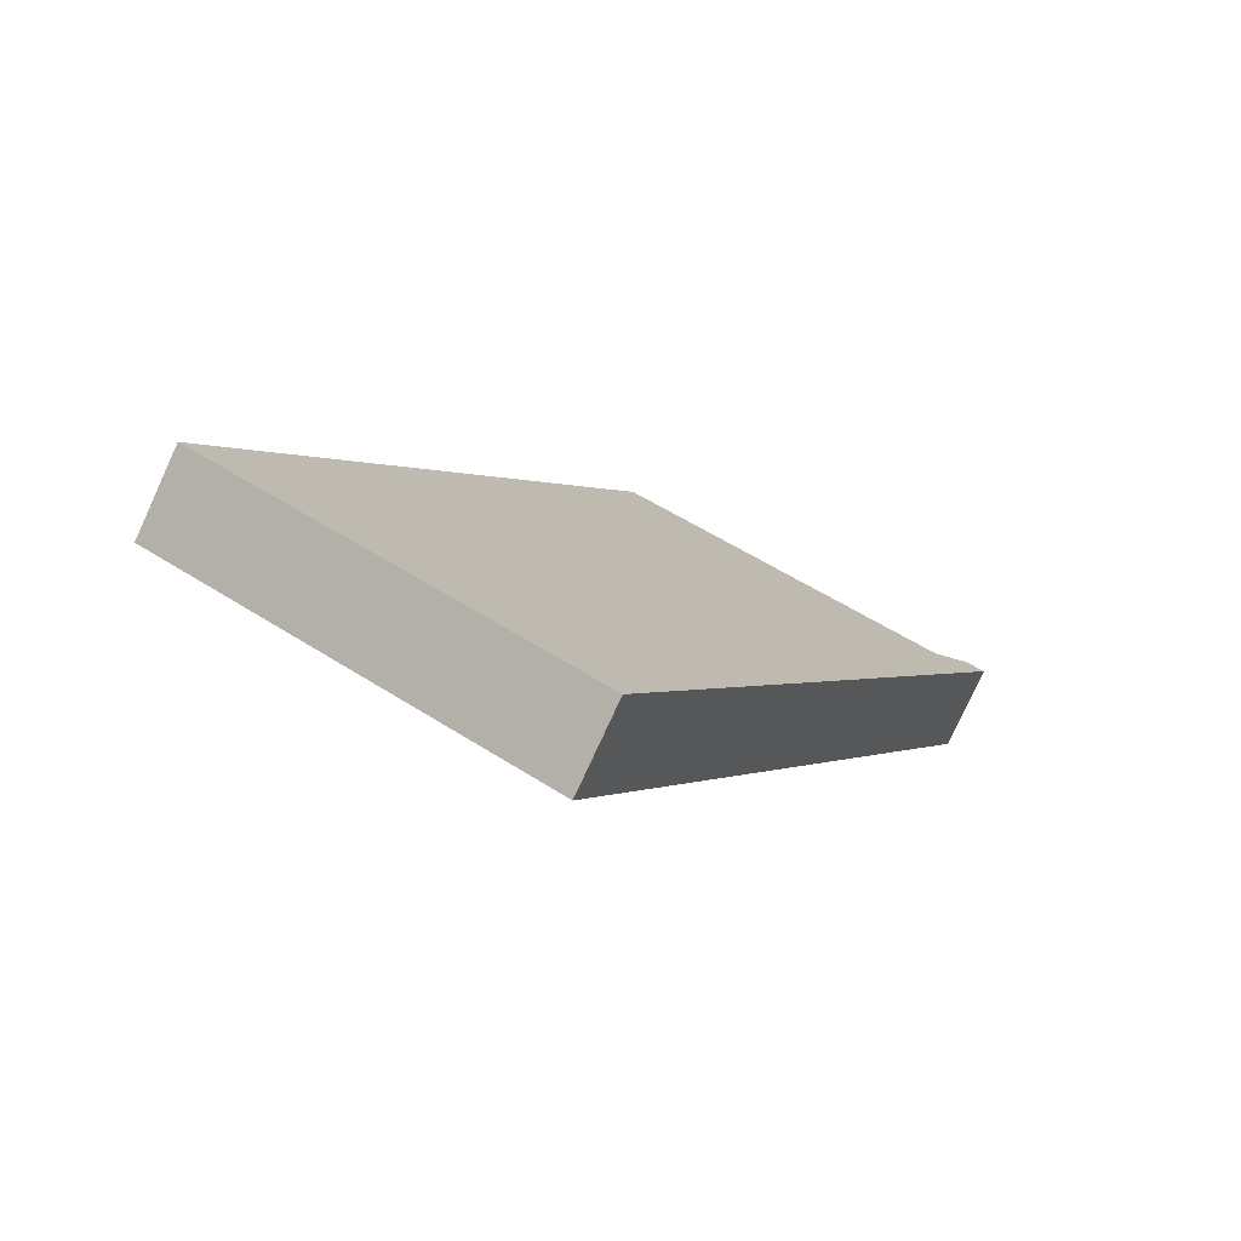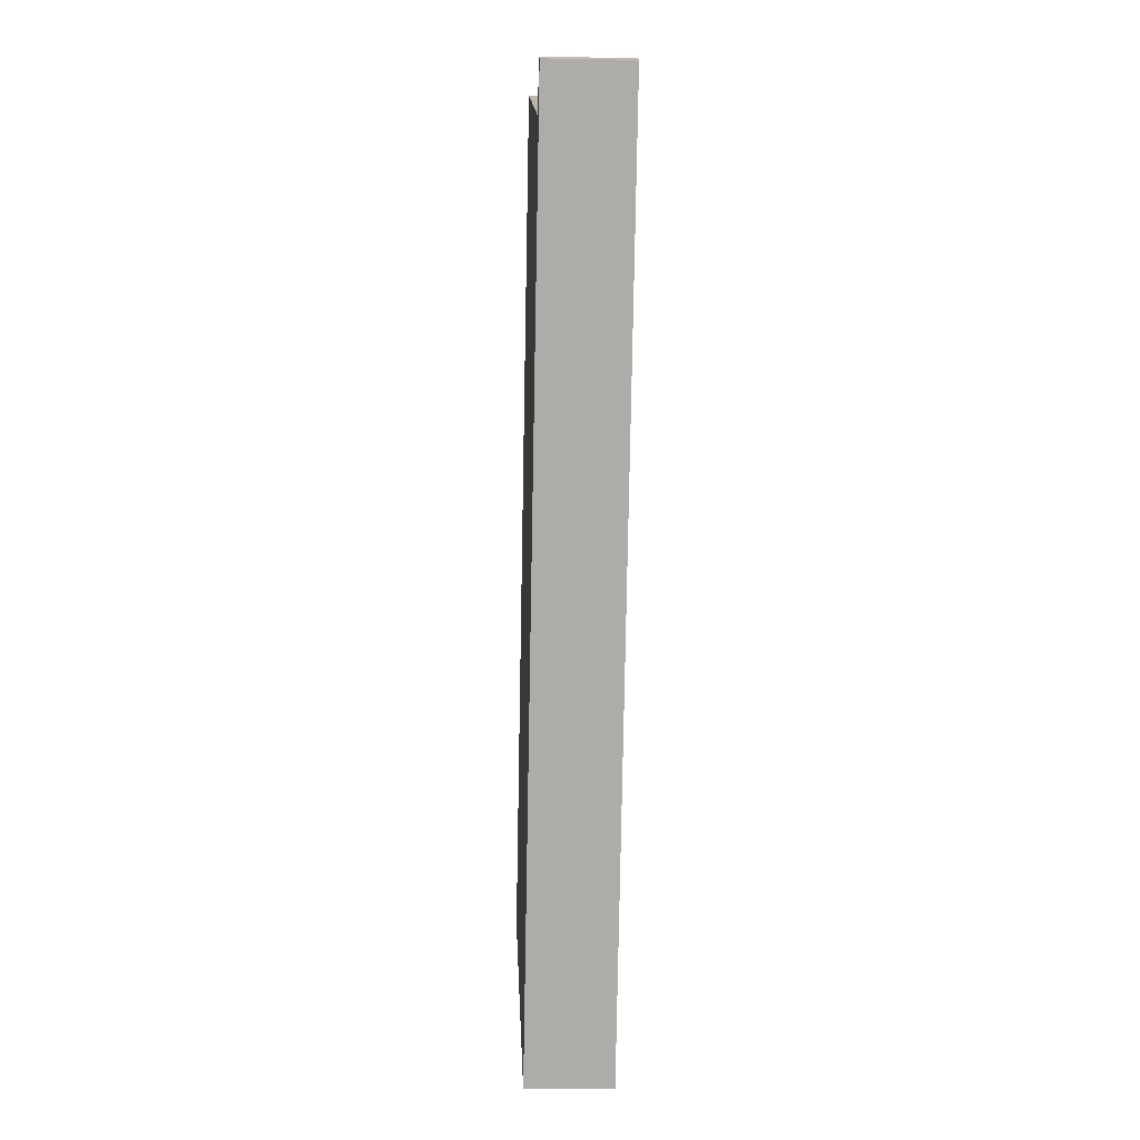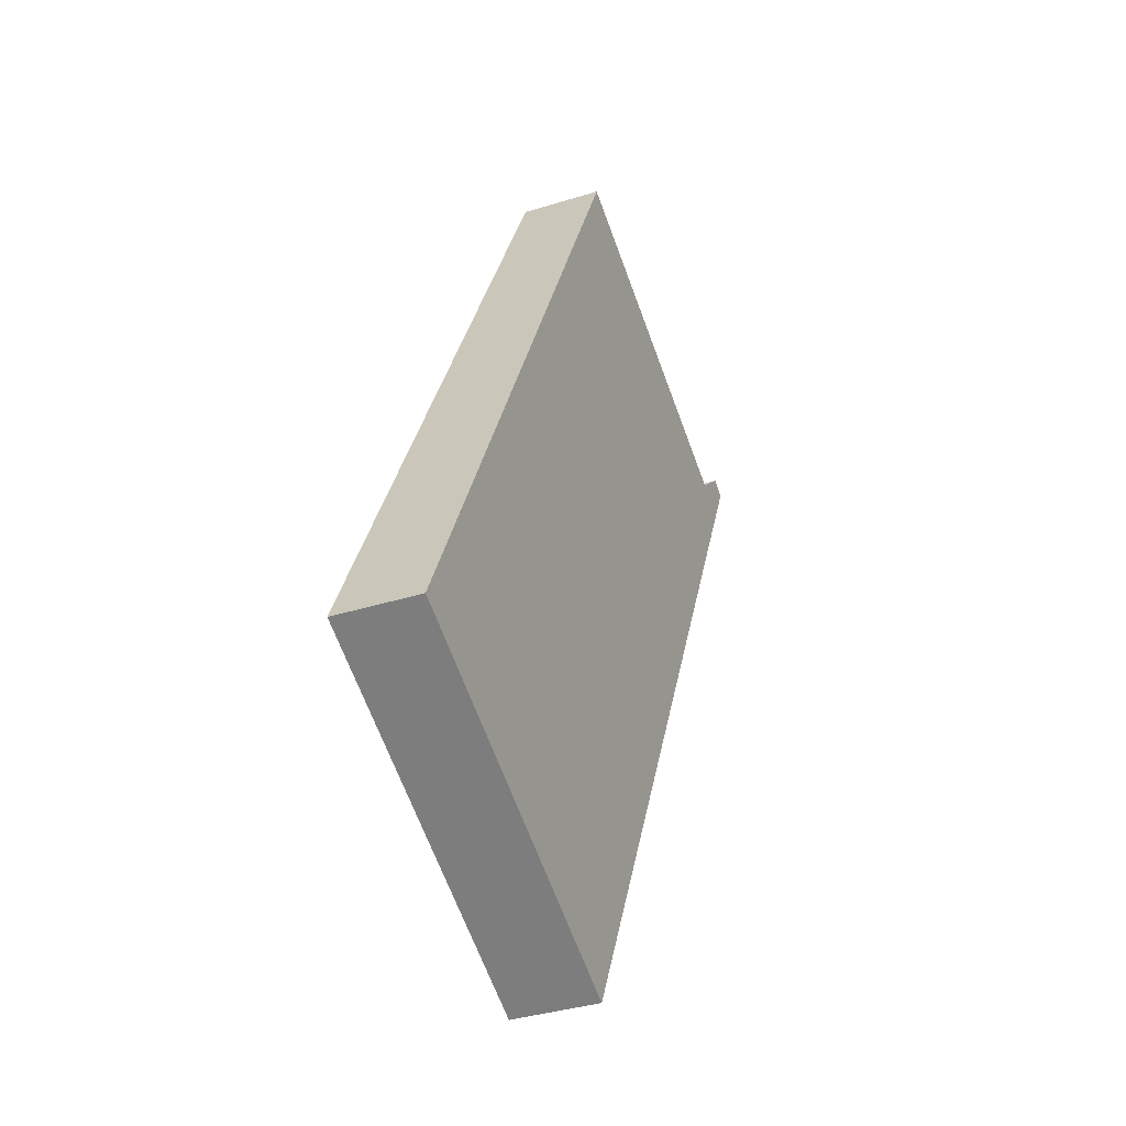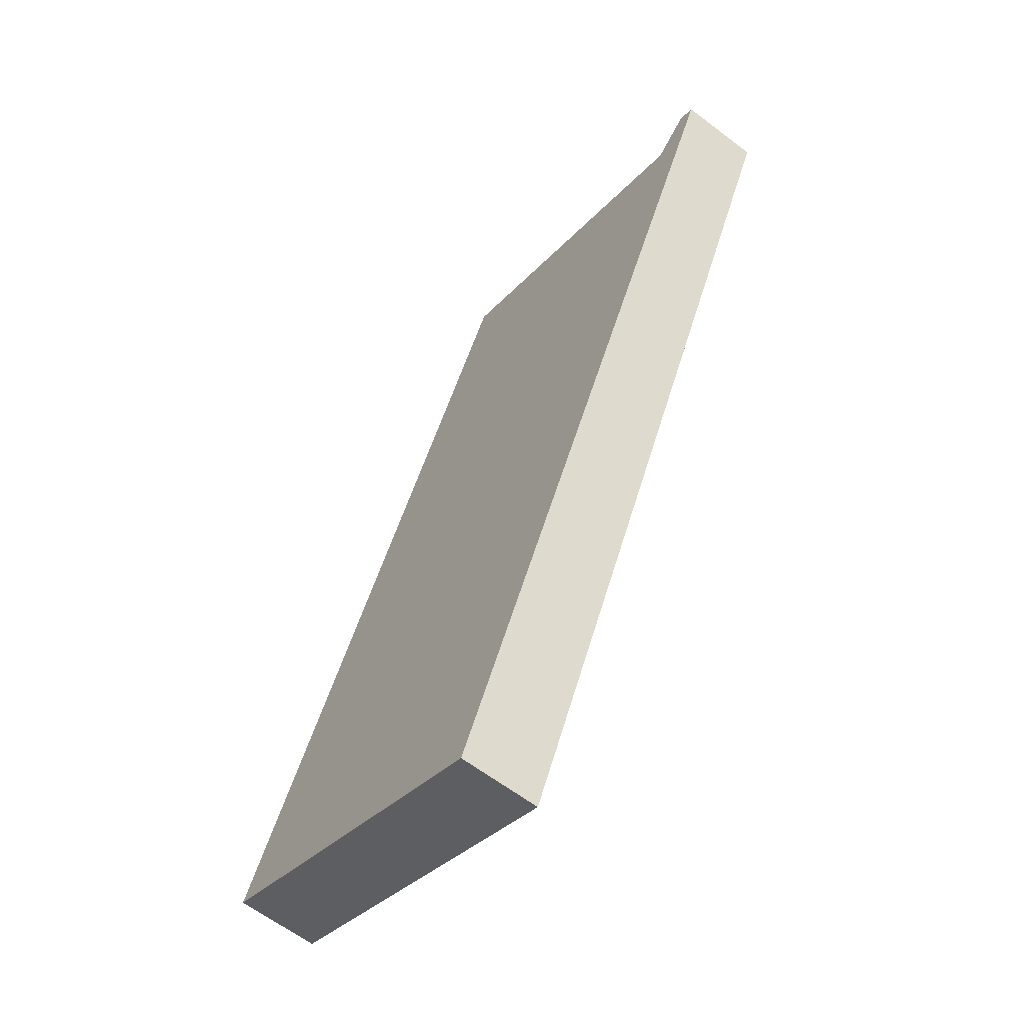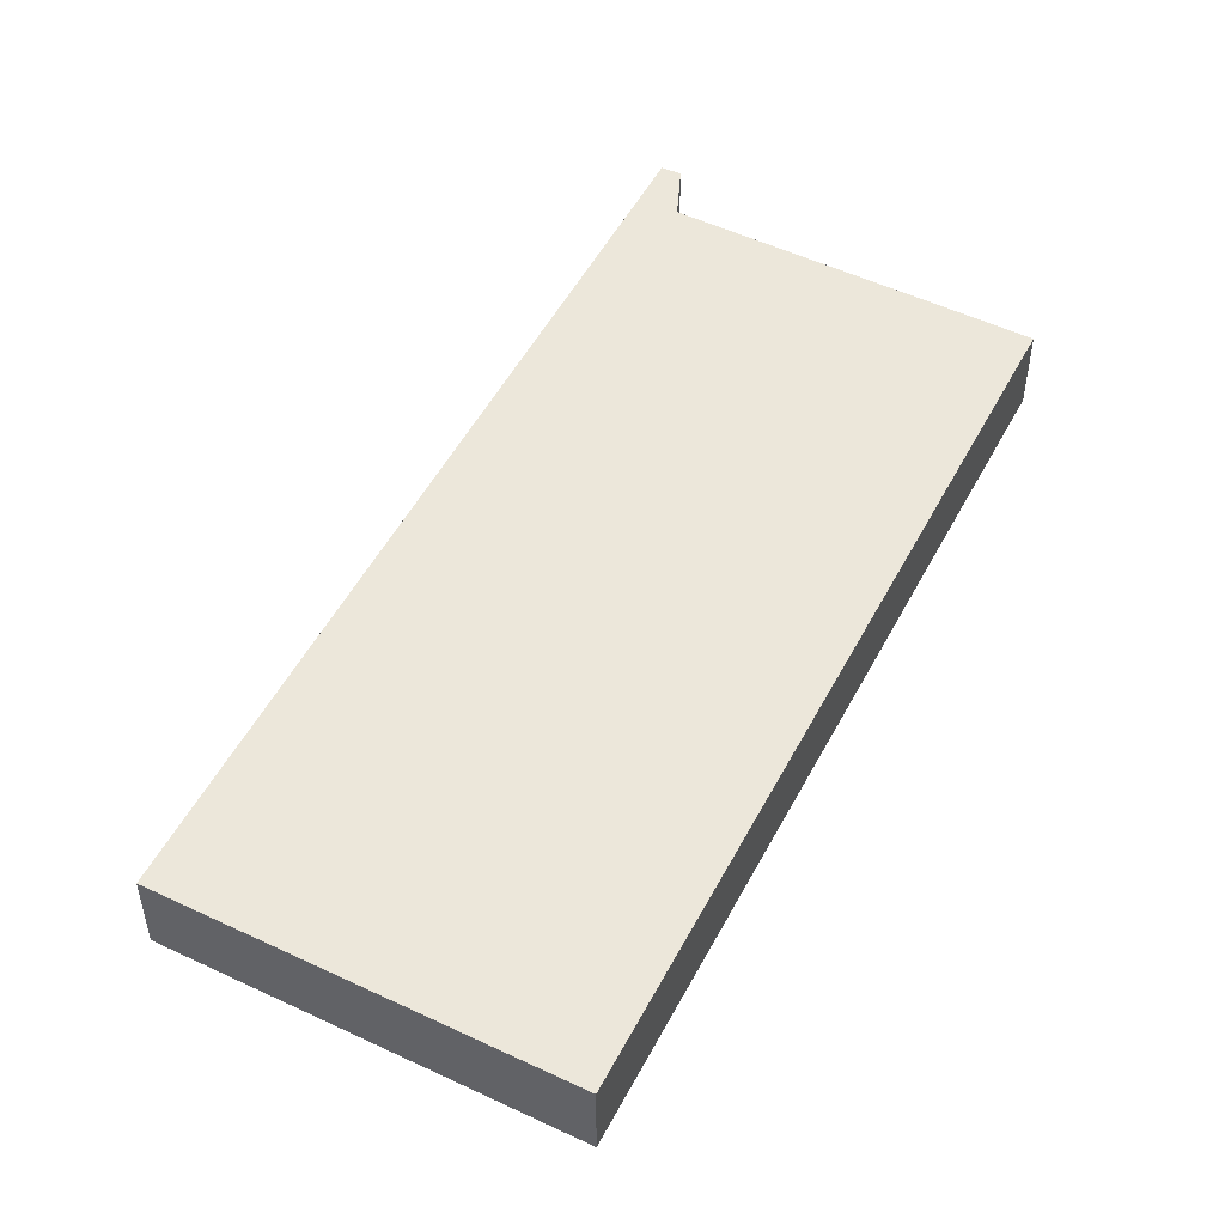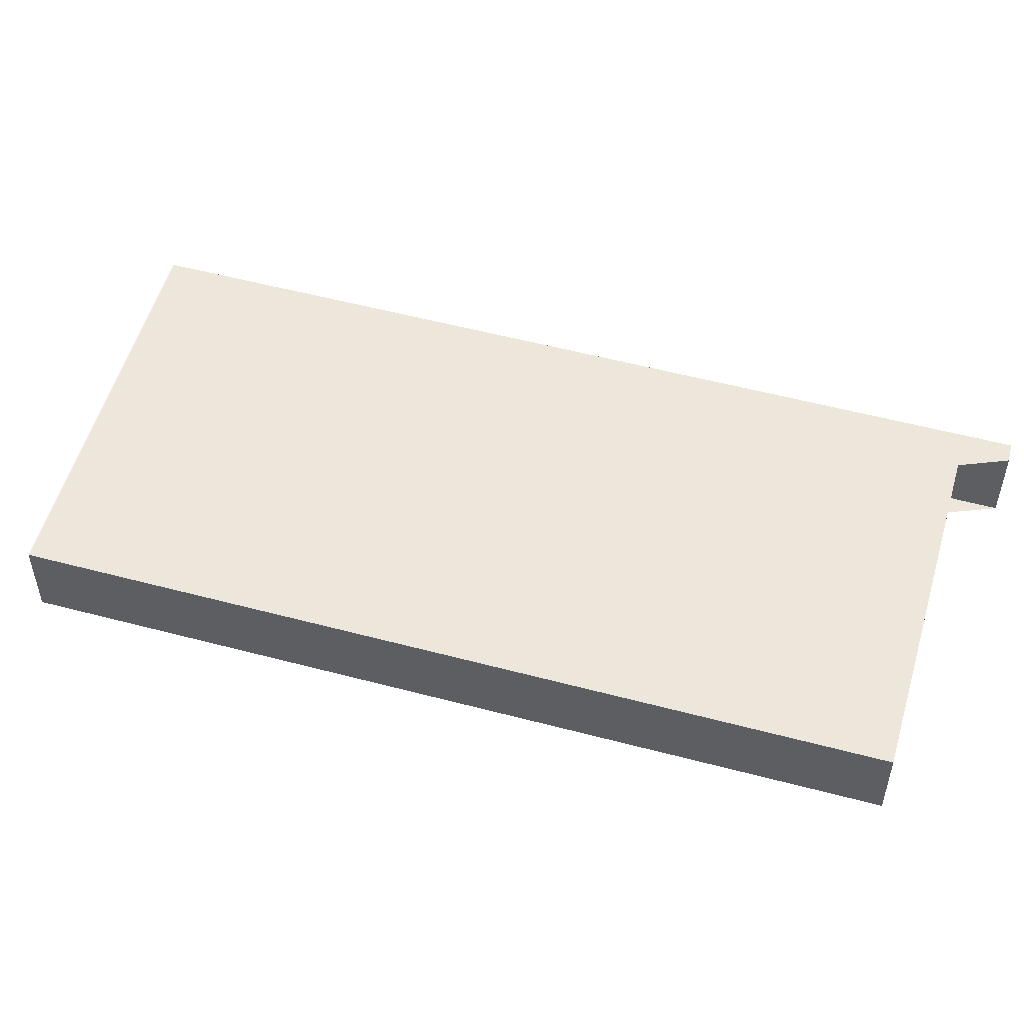
<metadata>
{"format":"obj","ext":"obj","renderer":"f3d","projection":"perspective","resolution":1024,"background":"white","views":[{"elev":-78.5,"azim":155.3,"up":"+Y"},{"elev":-12.3,"azim":-92.3,"up":"+Y"},{"elev":-36.7,"azim":112.1,"up":"+Y"},{"elev":-62.4,"azim":-127.6,"up":"+Y"},{"elev":51.6,"azim":52.9,"up":"+Z"},{"elev":53.6,"azim":131.6,"up":"+Z"}]}
</metadata>
<code>
v -2469 -1812 -1.099
v -2464 -1823 -1.117
v -2469 -1825 -1.119
v -2474 -1814 -1.1
v -2474 -1814 -1.1
v -2473 -1814 -1.101
v -2469 -1812 -1.1
v -2474 -1815 -1.101
v -2470 -1813 -1.1
v -2465 -1823 -1.118
v -2470 -1813 -1.1
v -2469 -1816 -1.105
v -2467 -1815 -1.104
v -2472 -1817 -1.106
v -2473 -1814 -1.101
v -2472 -1817 -1.105
v -2468 -1825 -1.119
v -2468 -1816 -1.106
v -2471 -1818 -1.107
v -2472 -1818 -1.107
v -2466 -1824 -1.118
v -2470 -1817 -1.106
v -2470 -1816 -1.105
v -2469 -1819 -1.109
v -2470 -1820 -1.11
v -2467 -1818 -1.109
v -2467 -1823 -1.117
v -2468 -1824 -1.118
v -2465 -1823 -1.117
v -2473 -1814 -1.1
v -2467 -1816 -1.106
v -2471 -1814 -1.1
v -2471 -1813 -1.1
v -2471 -1820 -1.11
v -2466 -1818 -1.108
v -2469 -1824 -1.118
v -2464 -1822 -1.116
v -2467 -1815 -1.104
v -2469 -1816 -1.104
v -2472 -1817 -1.105
v -2472 -1817 -1.106
v -2470 -1816 -1.105
v -2469 -1819 -1.109
v -2468 -1818 -1.108
v -2471 -1820 -1.11
v -2471 -1819 -1.109
v -2466 -1817 -1.108
v -2468 -1821 -1.113
v -2469 -1822 -1.113
v -2466 -1820 -1.113
v -2470 -1822 -1.114
v -2465 -1820 -1.112
v -2473 -1814 -1.101
v -2473 -1814 -1.101
v -2471 -1818 -1.107
v -2472 -1817 -1.105
v -2472 -1817 -1.105
v -2470 -1820 -1.11
v -2471 -1819 -1.109
v -2469 -1822 -1.113
v -2468 -1825 -1.119
v -2468 -1824 -1.118
v -2469 -1812 -1.1
v -2469 -1812 -1.099
v -2469 -1812 0
v -2469 -1812 0
v -2465 -1823 -1.118
v -2464 -1823 -1.117
v -2464 -1823 0
v -2465 -1823 0
v -2469 -1824 -1.118
v -2469 -1825 -1.119
v -2469 -1825 0
v -2469 -1824 2.22e-16
v -2474 -1814 -1.1
v -2474 -1814 -1.1
v -2474 -1814 0
v -2474 -1814 0
v -2473 -1814 -1.101
v -2474 -1814 -1.1
v -2474 -1814 0
v -2473 -1814 0
v -2473 -1814 -1.101
v -2473 -1814 -1.101
v -2473 -1814 0
v -2473 -1814 0
v -2467 -1815 -1.104
v -2469 -1812 -1.1
v -2469 -1812 0
v -2467 -1815 0
v -2474 -1814 -1.1
v -2474 -1815 -1.101
v -2474 -1815 0
v -2474 -1814 0
v -2466 -1824 -1.118
v -2465 -1823 -1.118
v -2465 -1823 0
v -2466 -1824 0
v -2469 -1812 -1.099
v -2470 -1813 -1.1
v -2470 -1813 0
v -2469 -1812 0
v -2467 -1816 -1.106
v -2467 -1815 -1.104
v -2467 -1815 0
v -2467 -1816 0
v -2472 -1817 -1.106
v -2472 -1817 -1.106
v -2472 -1817 0
v -2472 -1817 0
v -2468 -1825 -1.119
v -2468 -1825 -1.119
v -2468 -1825 0
v -2468 -1825 0
v -2472 -1817 -1.106
v -2472 -1818 -1.107
v -2472 -1818 0
v -2472 -1817 0
v -2468 -1825 -1.119
v -2466 -1824 -1.118
v -2466 -1824 0
v -2468 -1825 0
v -2471 -1813 -1.1
v -2473 -1814 -1.1
v -2473 -1814 0
v -2471 -1813 0
v -2466 -1817 -1.108
v -2467 -1816 -1.106
v -2467 -1816 0
v -2466 -1817 0
v -2470 -1813 -1.1
v -2471 -1813 -1.1
v -2471 -1813 0
v -2470 -1813 0
v -2471 -1820 -1.11
v -2471 -1820 -1.11
v -2471 -1820 0
v -2471 -1820 0
v -2465 -1820 -1.112
v -2466 -1818 -1.108
v -2466 -1818 2.22e-16
v -2465 -1820 0
v -2470 -1822 -1.114
v -2469 -1824 -1.118
v -2469 -1824 2.22e-16
v -2470 -1822 0
v -2464 -1823 -1.117
v -2464 -1822 -1.116
v -2464 -1822 0
v -2464 -1823 0
v -2467 -1815 -1.104
v -2467 -1815 -1.104
v -2467 -1815 0
v -2467 -1815 0
v -2474 -1815 -1.101
v -2472 -1817 -1.106
v -2472 -1817 0
v -2474 -1815 0
v -2472 -1818 -1.107
v -2471 -1820 -1.11
v -2471 -1820 0
v -2472 -1818 0
v -2466 -1818 -1.108
v -2466 -1817 -1.108
v -2466 -1817 0
v -2466 -1818 2.22e-16
v -2471 -1820 -1.11
v -2470 -1822 -1.114
v -2470 -1822 0
v -2471 -1820 0
v -2464 -1822 -1.116
v -2465 -1820 -1.112
v -2465 -1820 0
v -2464 -1822 0
v -2473 -1814 -1.1
v -2473 -1814 -1.101
v -2473 -1814 0
v -2473 -1814 0
v -2469 -1825 -1.119
v -2468 -1825 -1.119
v -2468 -1825 0
v -2469 -1825 0
v -2469 -1812 0
v -2464 -1823 0
v -2469 -1825 0
v -2474 -1814 0
v -2474 -1814 0
v -2473 -1814 0
f 54 30 15 53
f 56 16 19 55
f 18 12 13 31
f 11 1 7 9
f 39 9 7 38
f 53 15 40 57
f 42 32 9 39
f 23 12 18 22
f 44 26 24 43
f 59 46 25 58
f 43 24 25 46
f 22 19 16 23
f 49 25 24 48
f 48 24 26 50
f 27 21 17 28
f 29 10 21 27
f 33 11 9 32
f 47 35 26 44
f 40 15 32 42
f 32 15 30 33
f 58 25 49 60
f 50 26 35 52
f 62 28 17 61
f 37 2 10 29
f 38 13 12 39
f 57 40 16 56
f 39 12 23 42
f 42 23 16 40
f 43 22 18 44
f 55 19 46 59
f 46 19 22 43
f 44 18 31 47
f 48 27 28 49
f 50 29 27 48
f 60 49 28 62
f 52 37 29 50
f 53 8 4 5 6 54
f 55 20 14 56
f 57 41 8 53
f 58 34 45 59
f 60 51 34 58
f 61 3 36 62
f 56 14 41 57
f 59 45 20 55
f 62 36 51 60
f 64 65 66 63
f 68 69 70 67
f 72 73 74 71
f 76 77 78 75
f 80 81 82 79
f 84 85 86 83
f 88 89 90 87
f 92 93 94 91
f 96 97 98 95
f 100 101 102 99
f 104 105 106 103
f 108 109 110 107
f 112 113 114 111
f 116 117 118 115
f 120 121 122 119
f 124 125 126 123
f 128 129 130 127
f 132 133 134 131
f 136 137 138 135
f 140 141 142 139
f 144 145 146 143
f 148 149 150 147
f 152 153 154 151
f 156 157 158 155
f 160 161 162 159
f 164 165 166 163
f 168 169 170 167
f 172 173 174 171
f 176 177 178 175
f 180 181 182 179
f 184 185 186 187 188 183

</code>
